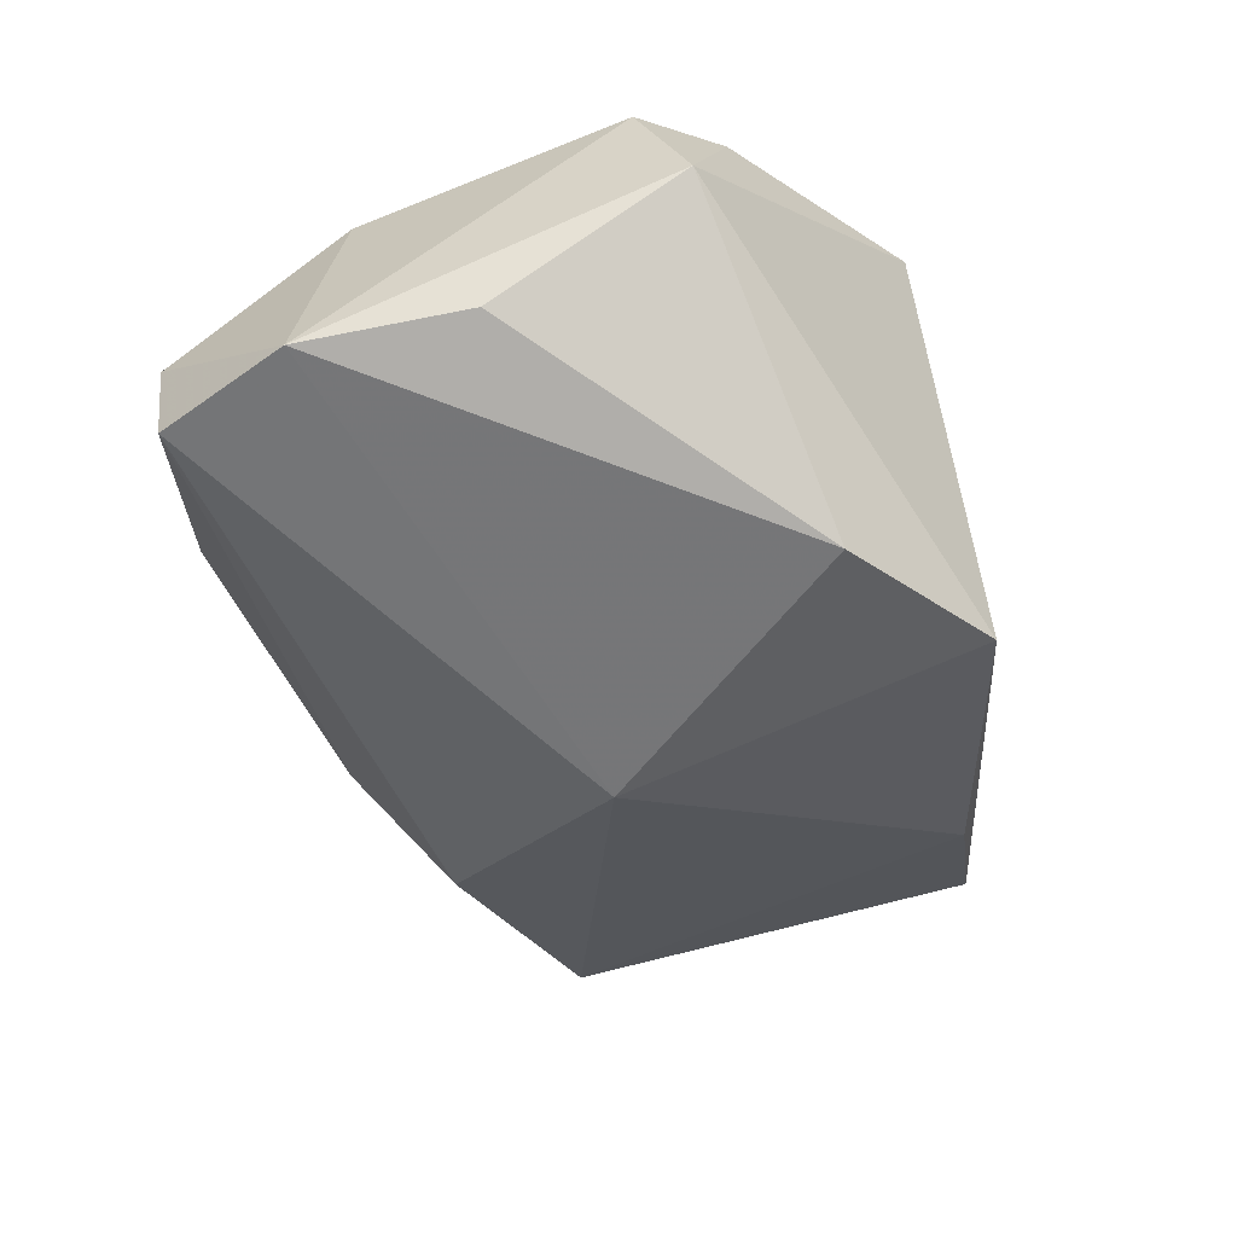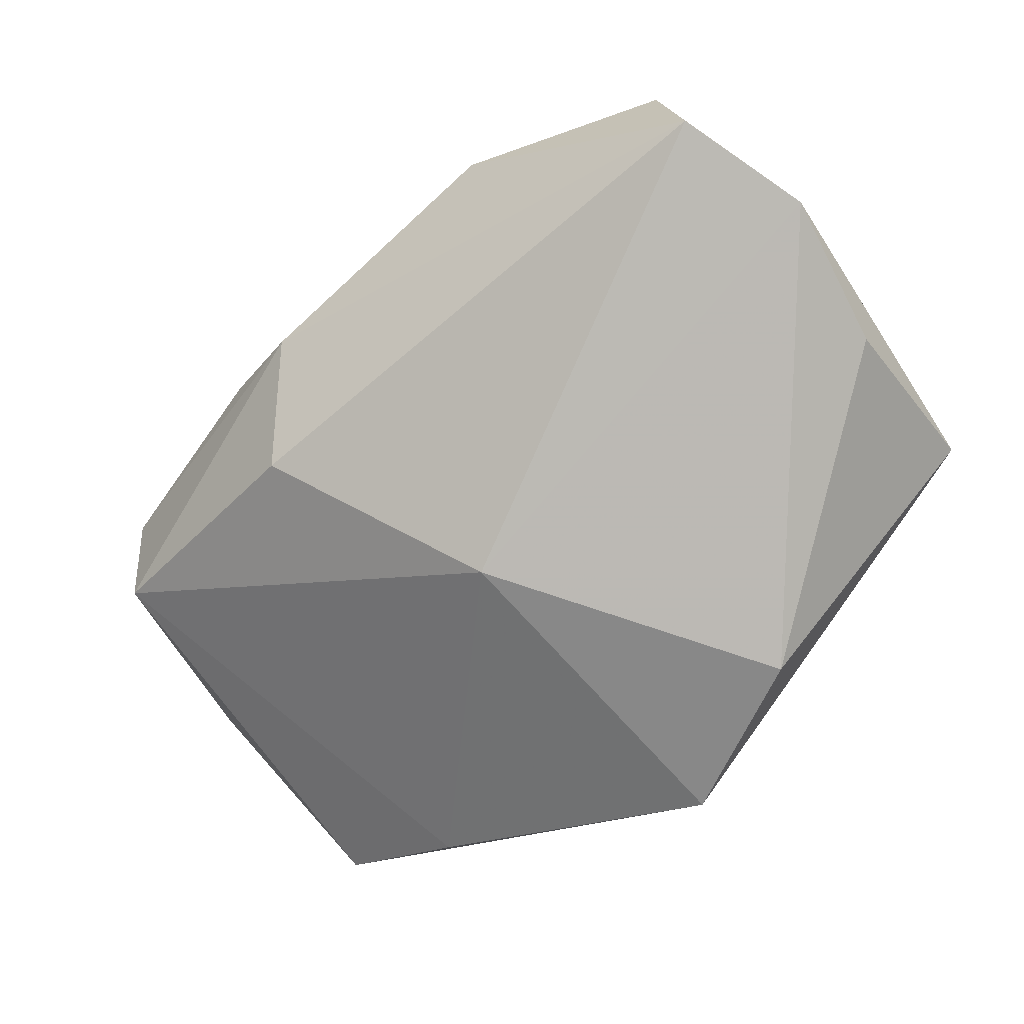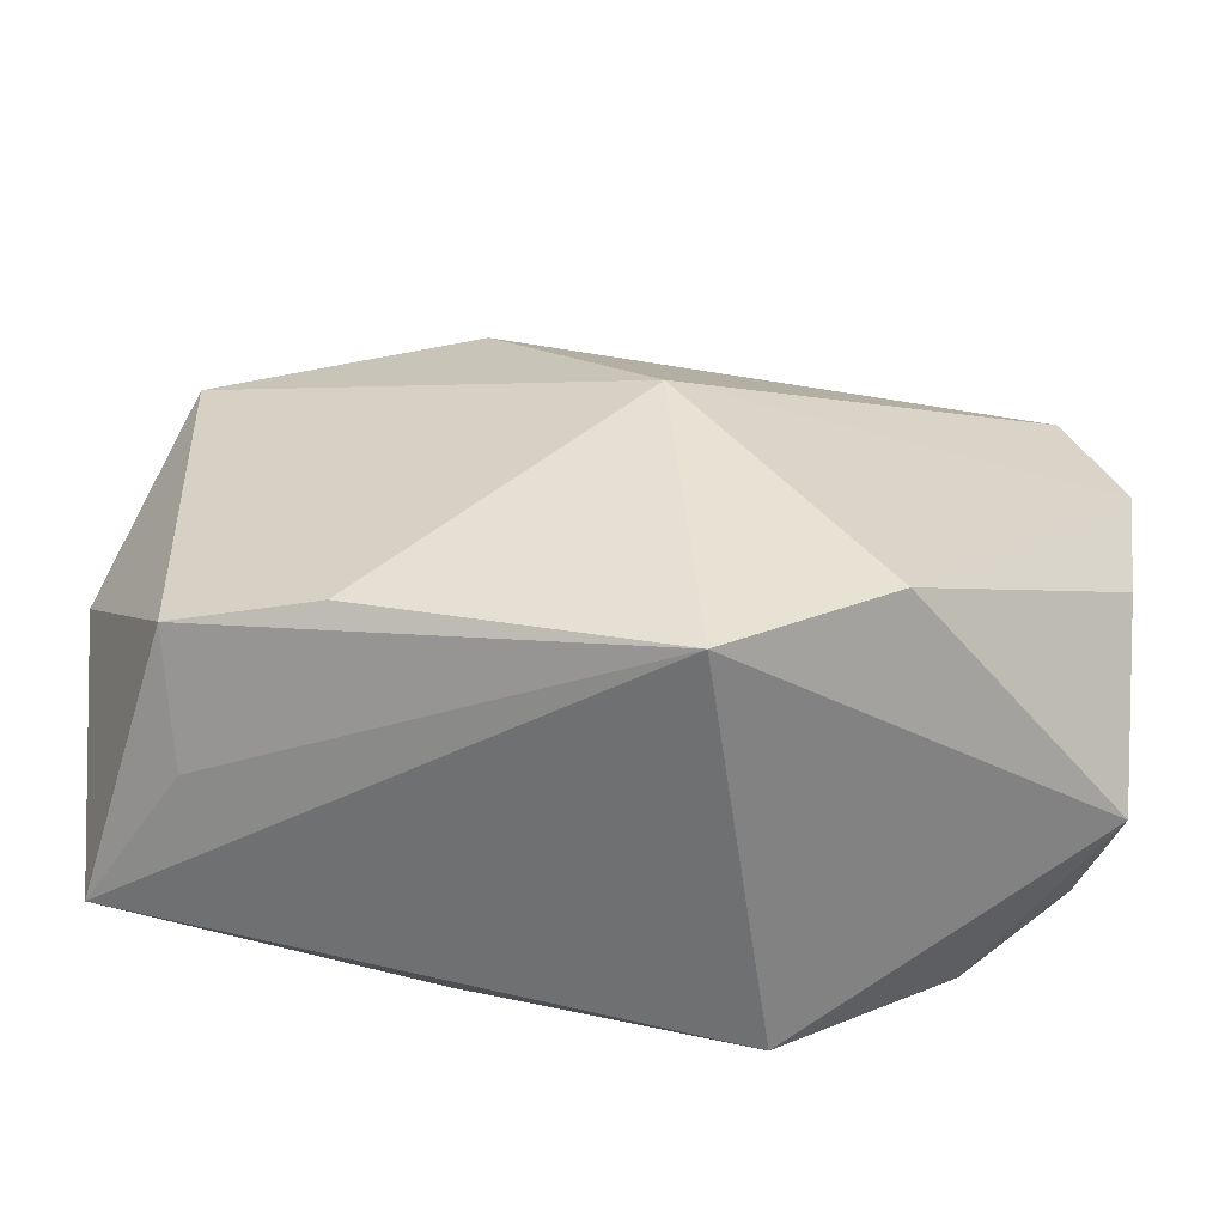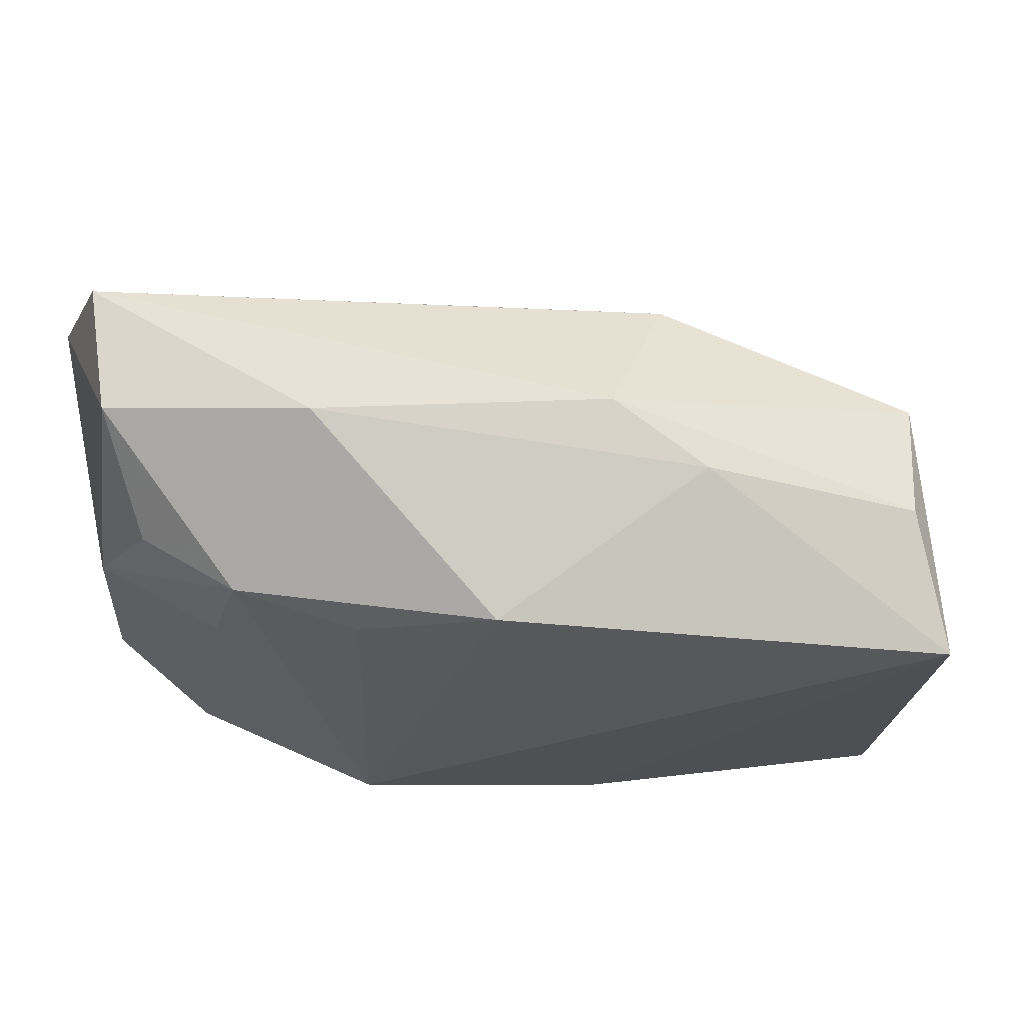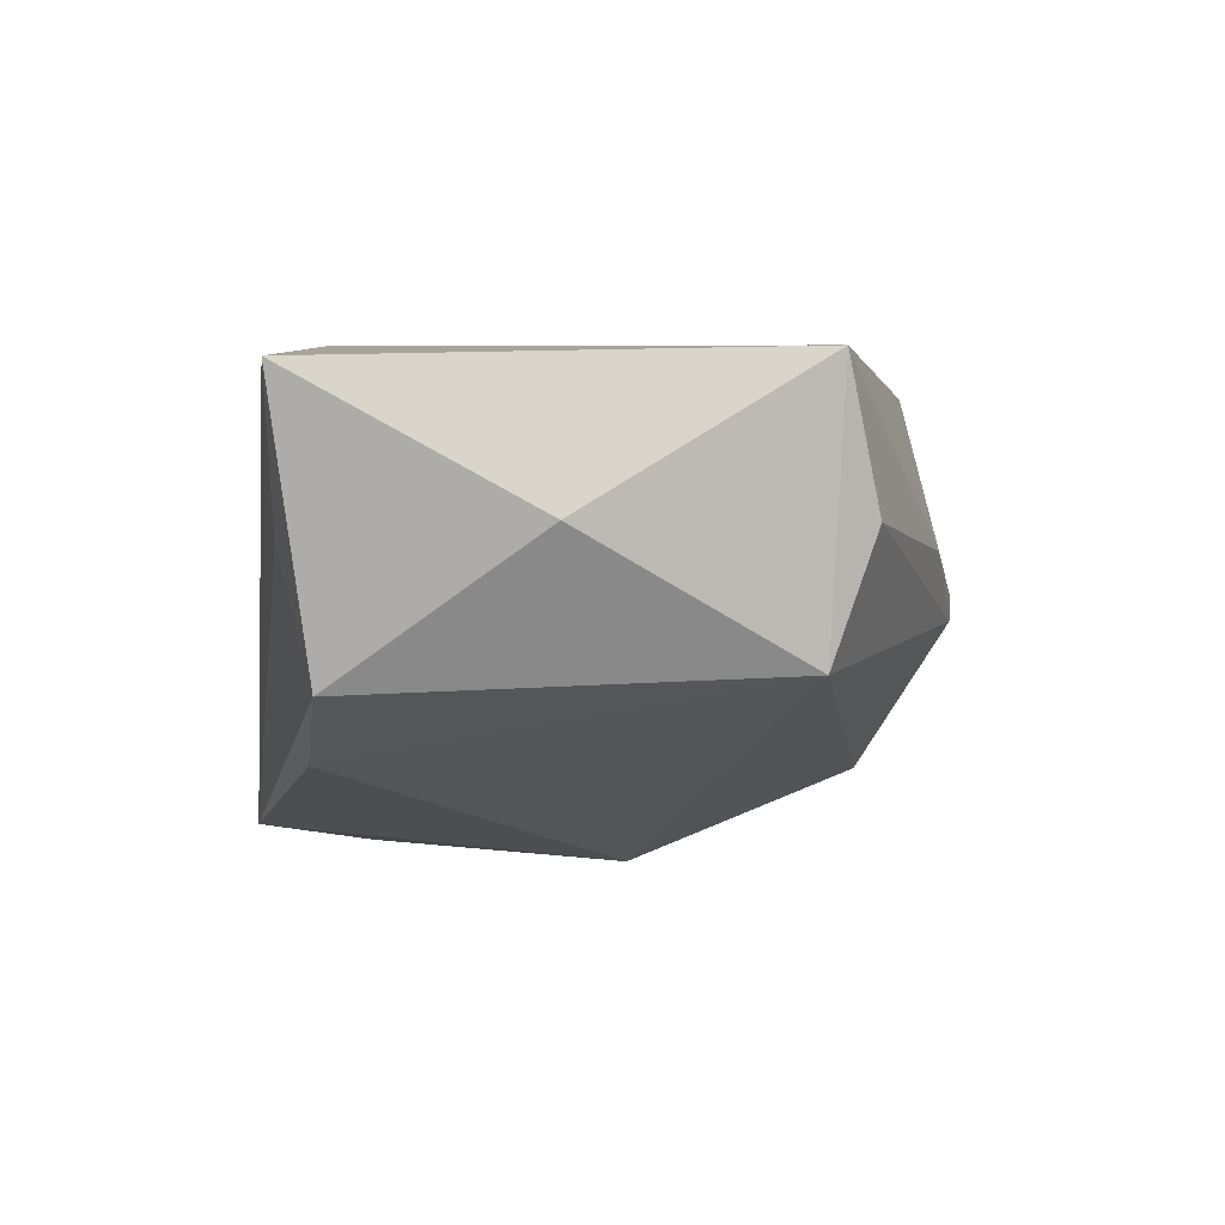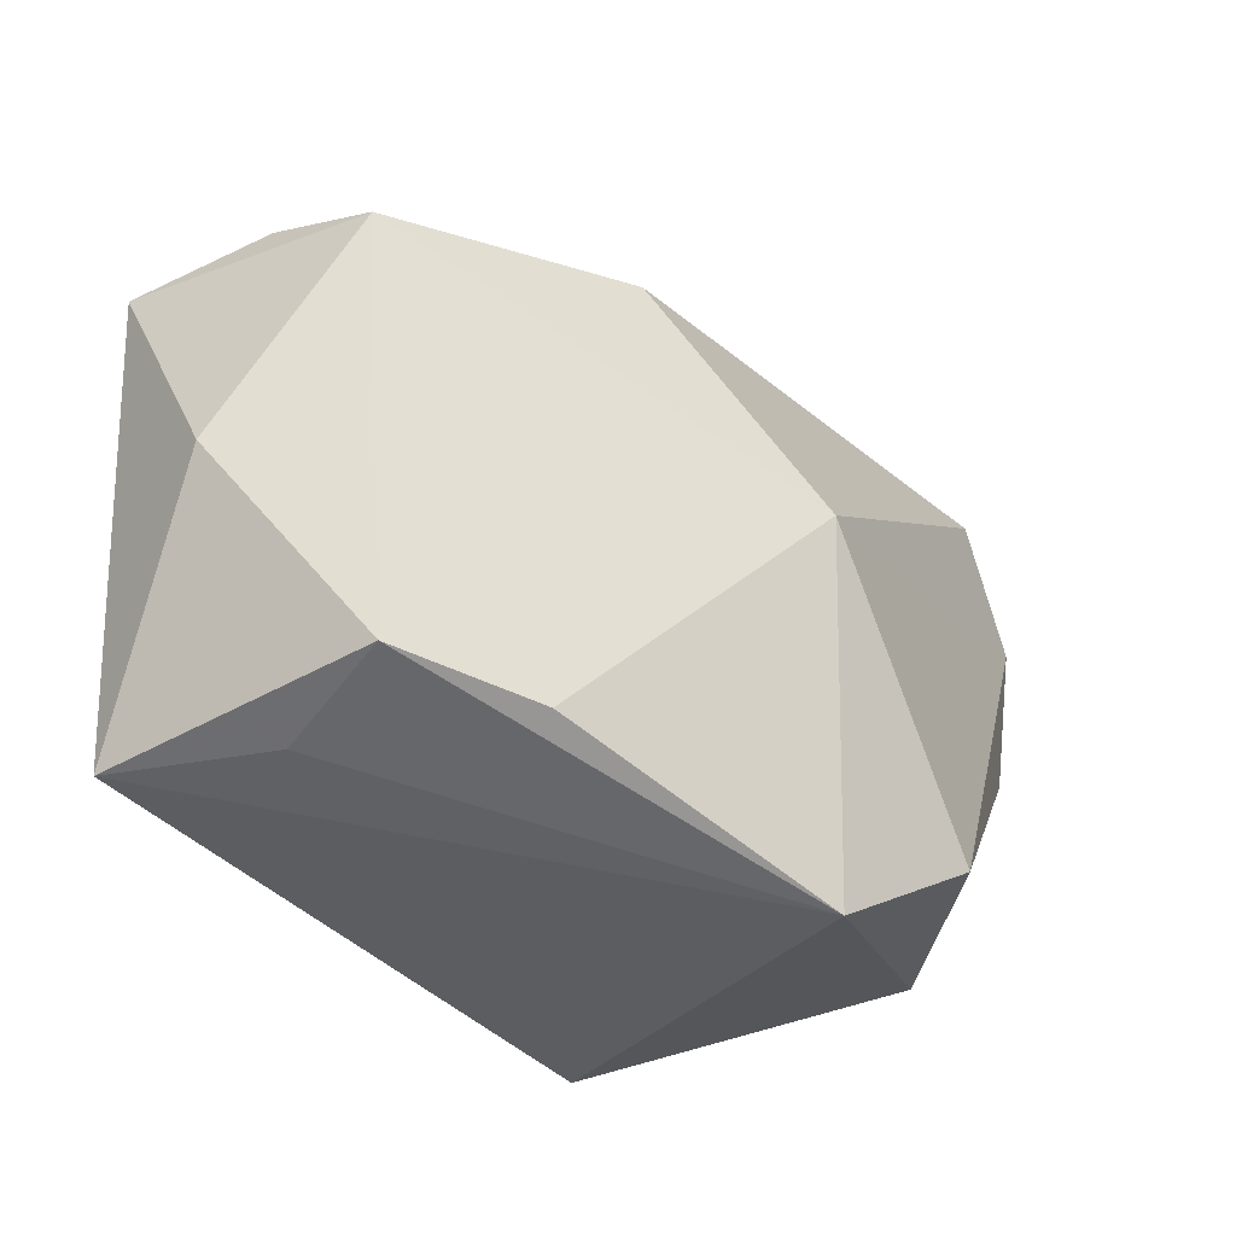
<metadata>
{"format":"obj","ext":"obj","renderer":"f3d","projection":"perspective","resolution":1024,"background":"white","views":[{"elev":-56.5,"azim":-71.9,"up":"+Z"},{"elev":-76.1,"azim":-144.6,"up":"+Z"},{"elev":-56.4,"azim":161.9,"up":"+Y"},{"elev":70.7,"azim":-5.4,"up":"+Y"},{"elev":5.9,"azim":90.4,"up":"+Z"},{"elev":-31.7,"azim":120.8,"up":"+Y"}]}
</metadata>
<code>
v 0.03686 0.01821 0.01999
v -0.001382 0.0258 0.01556
v 0.02506 -0.02041 -0.011
v 0.03575 -0.01867 -0.004348
v -0.03779 0.01345 -0.01865
v -0.03779 -0.01203 0.002913
v 0.004074 0.003103 -0.02242
v 0.007233 -0.02081 0.01999
v 0.03699 0.01708 -0.002646
v -0.03589 -0.0002869 -0.01771
v -0.03276 0.02708 -0.005691
v 0.0353 0.02081 0.007793
v 0.03151 -0.0218 0.005902
v -0.02305 0.0228 0.01
v -0.01446 -0.0112 0.01999
v -0.004238 0.002004 0.01902
v -0.03076 0.02024 0.003892
v -0.01505 0.03193 -0.002012
v 0.009942 0.02877 -0.001775
v 0.0174 0.02698 0.004367
v -0.03715 -0.01628 -0.007722
v -0.01292 -0.0196 -0.02393
v -0.03044 -0.01744 0.009772
v -0.01296 0.02117 0.01394
v -0.01526 -0.02807 0.01234
v 0.04083 -0.00126 0.008318
v -0.02564 0.01321 0.01025
v -0.03572 0.01124 0.003072
v 0.03544 -0.02197 0.01927
v 0.01573 0.02074 -0.01264
v 0.0007627 -0.0278 -0.01993
v -0.0335 0.02505 -0.01749
f 19 32 18
f 26 1 29
f 20 19 18
f 21 25 23
f 23 6 21
f 23 25 15
f 28 6 23
f 15 1 16
f 15 14 27
f 27 14 28
f 27 23 15
f 28 23 27
f 18 14 2
f 2 20 18
f 1 20 2
f 2 16 1
f 15 16 2
f 18 32 11
f 11 14 18
f 10 22 21
f 31 25 21
f 21 22 31
f 31 29 25
f 31 22 7
f 15 25 8
f 25 29 8
f 8 1 15
f 8 29 1
f 9 1 26
f 24 14 15
f 15 2 24
f 24 2 14
f 28 14 17
f 17 11 28
f 14 11 17
f 22 10 5
f 5 32 7
f 7 22 5
f 28 11 5
f 5 11 32
f 5 6 28
f 21 6 5
f 5 10 21
f 26 29 4
f 4 9 26
f 19 9 30
f 32 19 30
f 30 9 7
f 7 32 30
f 12 20 1
f 1 9 12
f 19 20 12
f 12 9 19
f 29 31 13
f 13 4 29
f 31 4 13
f 3 31 7
f 3 4 31
f 7 9 3
f 9 4 3

</code>
